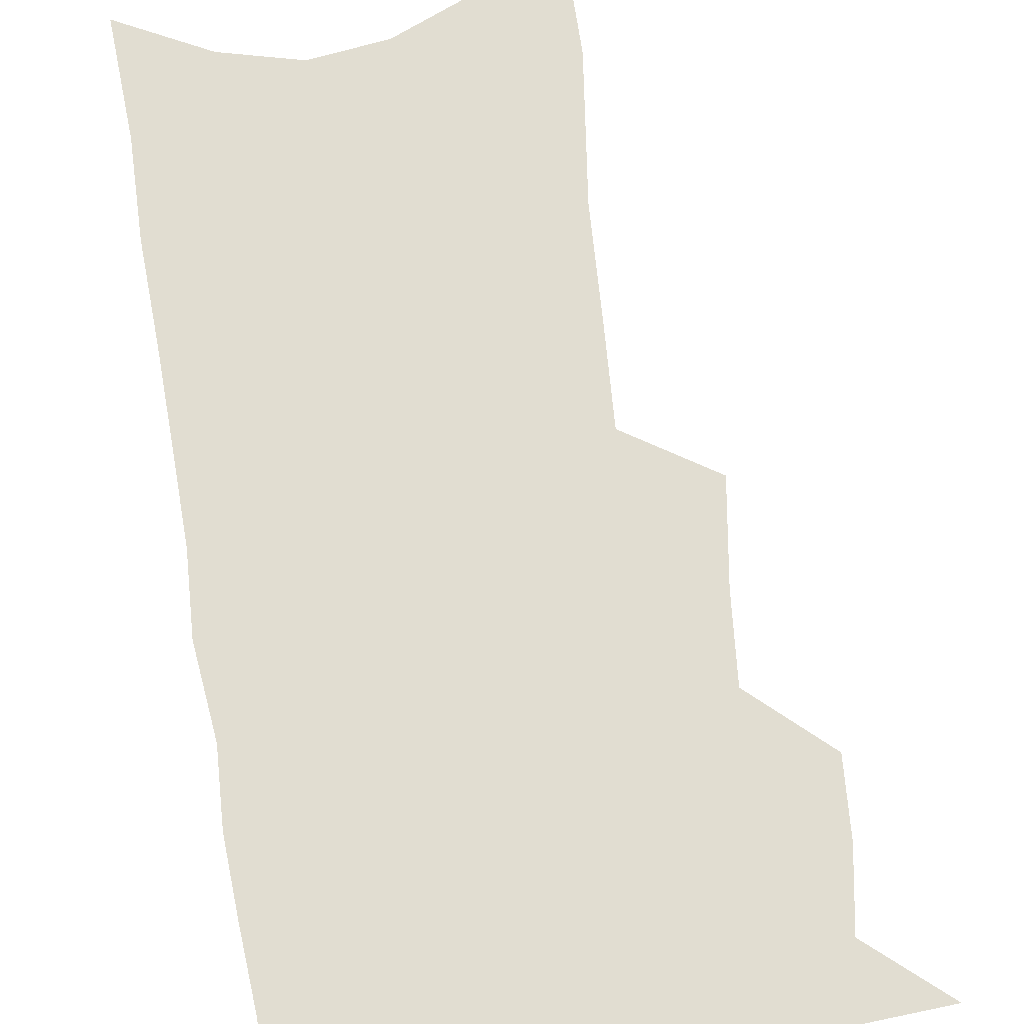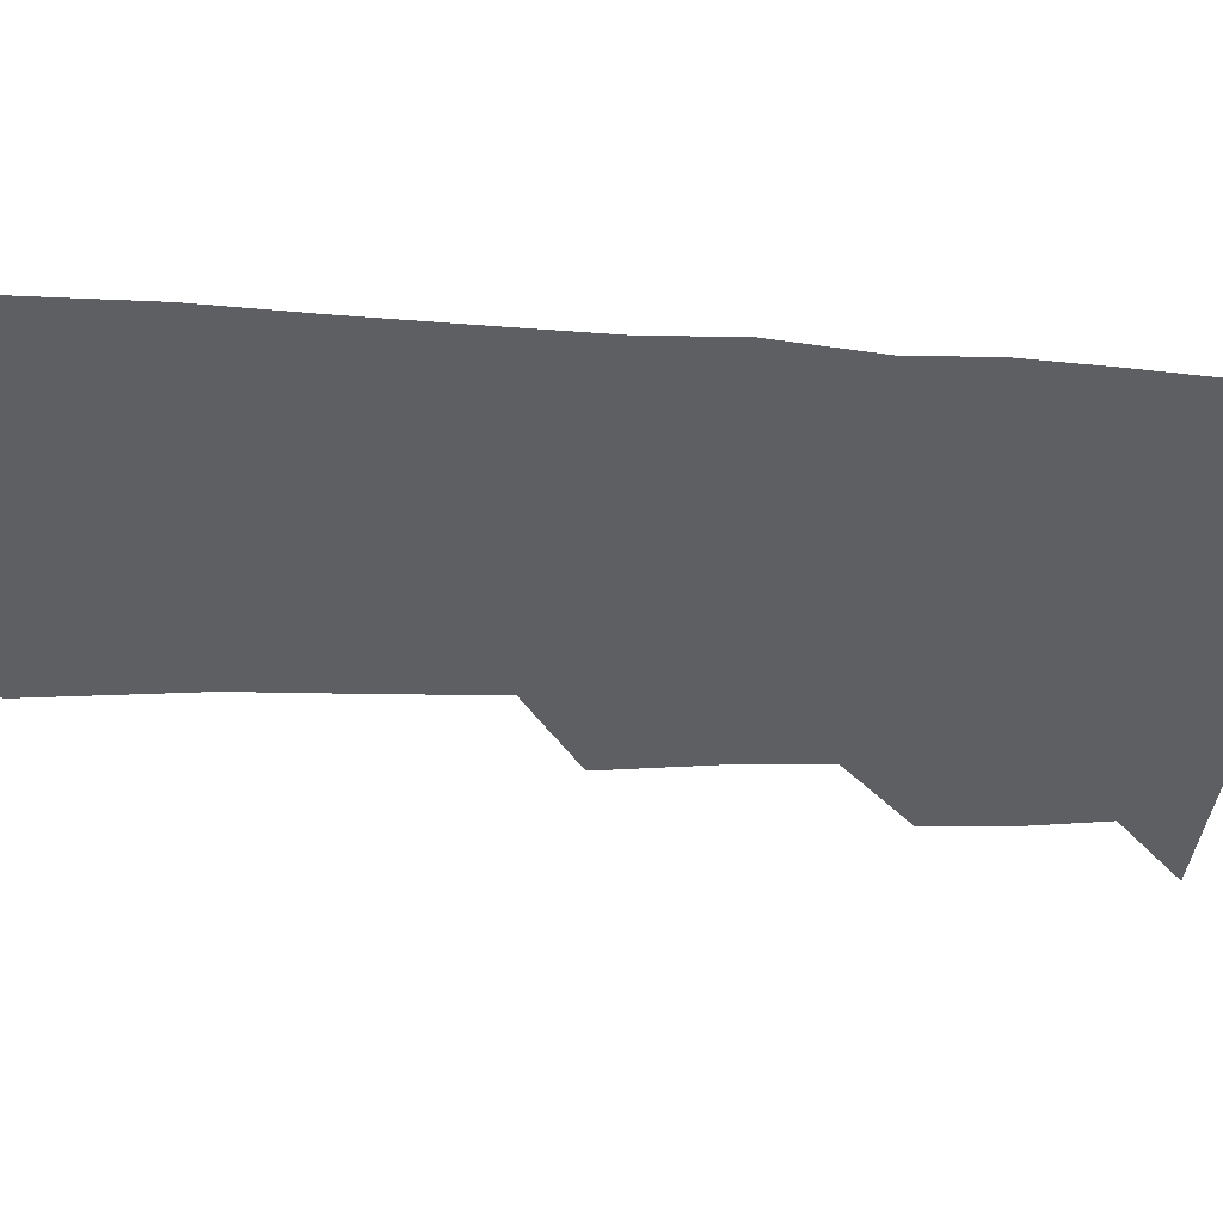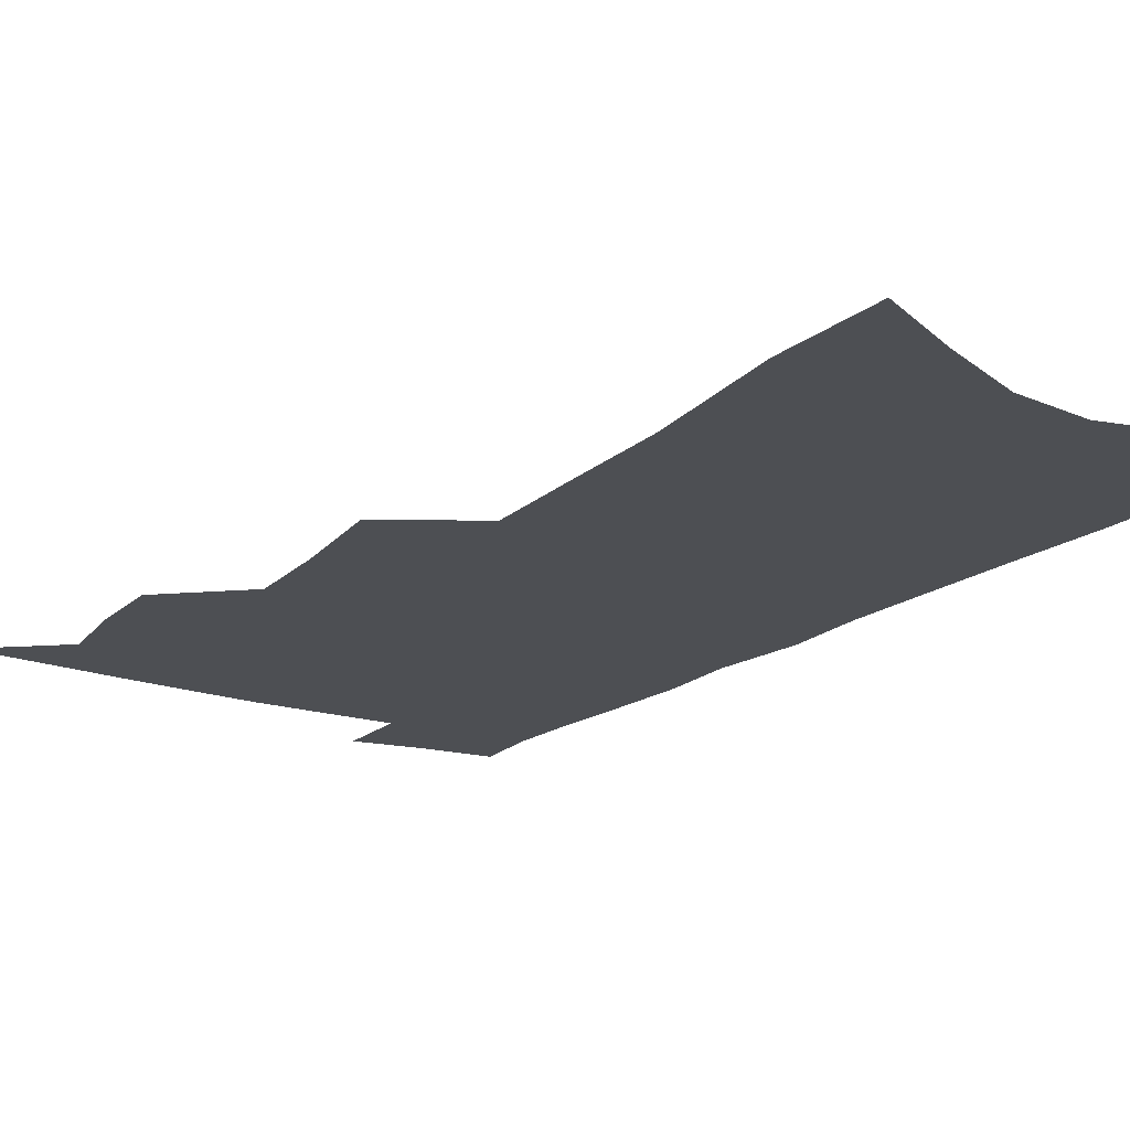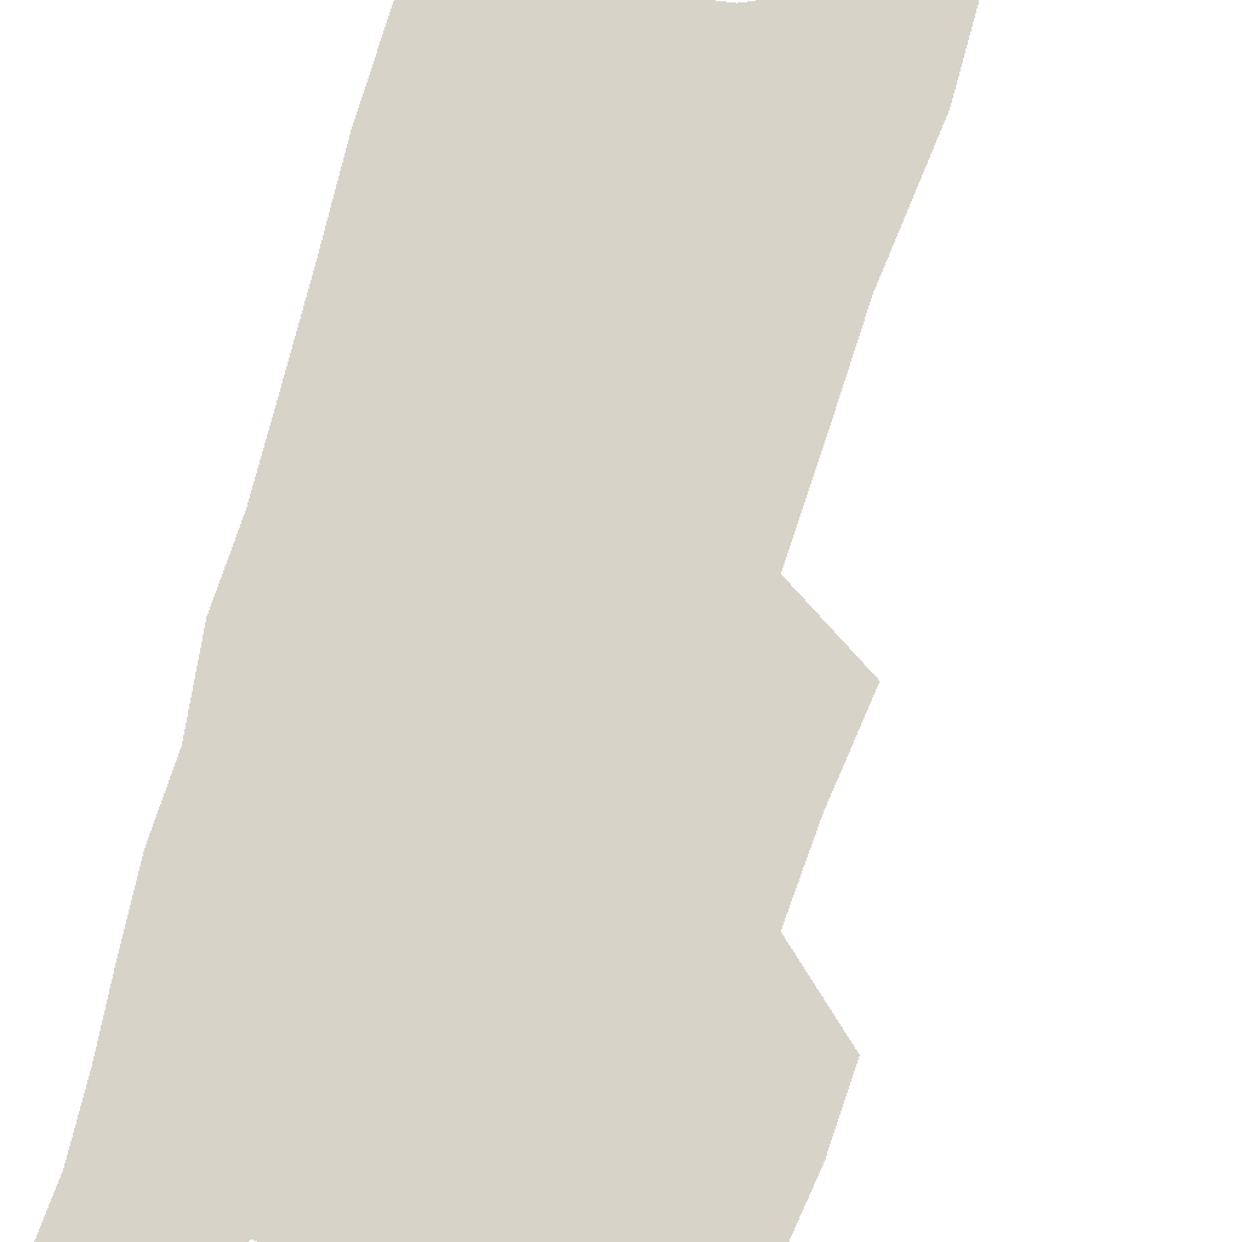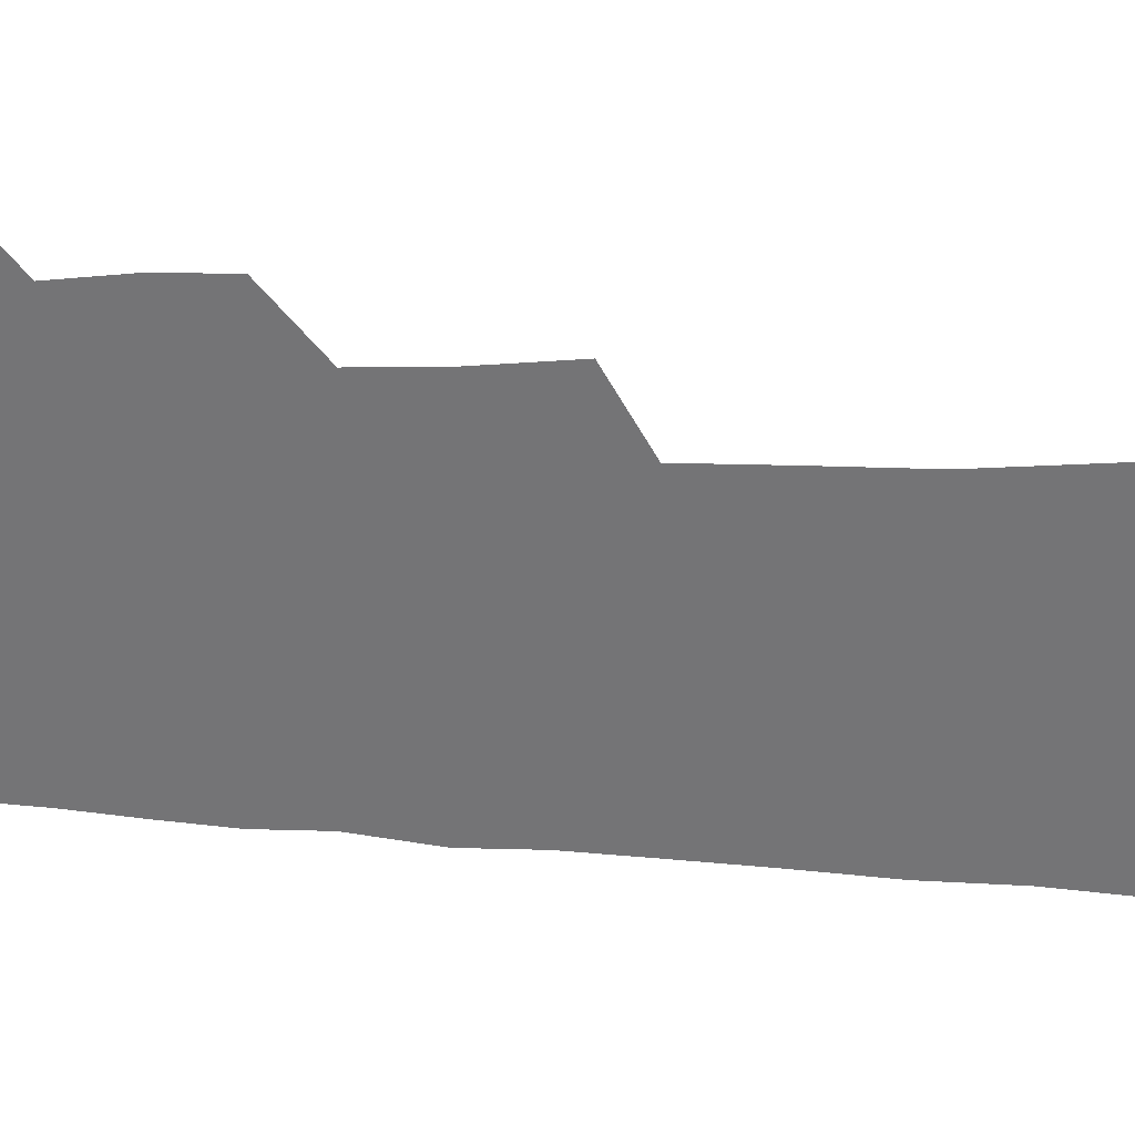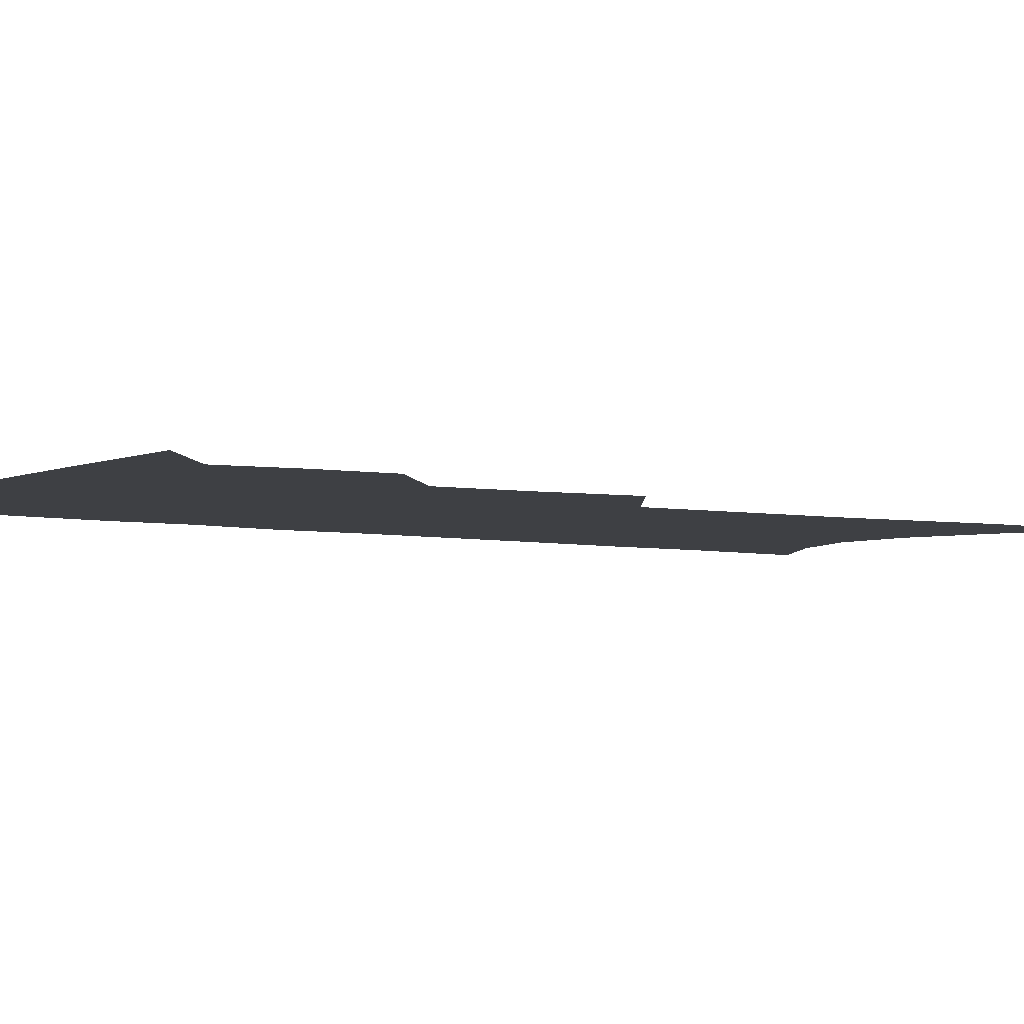
<metadata>
{"format":"obj","ext":"obj","renderer":"f3d","projection":"perspective","resolution":1024,"background":"white","views":[{"elev":68.7,"azim":173.2,"up":"+Z"},{"elev":-40.5,"azim":87.6,"up":"+Z"},{"elev":-17.9,"azim":-31.9,"up":"+Z"},{"elev":76.1,"azim":-163.0,"up":"+Z"},{"elev":-56.3,"azim":-92.7,"up":"+Z"},{"elev":-4.8,"azim":-121.5,"up":"+Z"}]}
</metadata>
<code>
v 504.4 494.7 0
v 526.5 417.7 0
v 527.5 444.8 0
v 531.3 472.5 0
v 531.1 497.1 0
v 547.4 327.2 0
v 551.6 363.4 0
v 553.3 394.5 0
v 555 423.2 0
v 558.6 451.6 0
v 558.1 475.6 0
v 556.1 499.4 0
v 573 133.5 0
v 571.9 176.2 0
v 577 230.3 0
v 577.7 270.6 0
v 578.6 308 0
v 580.5 343.2 0
v 580.6 372.8 0
v 581.6 401.8 0
v 583.3 429.8 0
v 583.6 454.3 0
v 582.4 477.5 0
v 580.6 501.2 0
v 603.1 149.8 0
v 607.2 208.8 0
v 604.9 241.4 0
v 605.5 281.6 0
v 605.6 316.4 0
v 605.8 348 0
v 605.6 376.6 0
v 606.1 404.6 0
v 607.1 432.1 0
v 607.2 455.9 0
v 606.5 478.8 0
v 604.8 502.8 0
v 632.9 163.9 0
v 633.1 214 0
v 632 251.3 0
v 631.1 286.6 0
v 630.5 319.8 0
v 630.1 350.5 0
v 630 380.8 0
v 629.9 407.3 0
v 630 432.5 0
v 630 456.7 0
v 630 479.4 0
v 629.5 502.8 0
v 660.7 168.5 0
v 659 212.4 0
v 658.2 247.5 0
v 656.1 286 0
v 654.8 319.6 0
v 654.3 349.1 0
v 653.4 379.5 0
v 653 406.5 0
v 652.9 431.7 0
v 652.7 456.2 0
v 653.1 479.3 0
v 653.5 502.5 0
v 653.9 529.1 0
v 689.4 162 0
v 686.6 205.6 0
v 685 242.9 0
v 683 279.2 0
v 681.2 313.2 0
v 679.4 345.1 0
v 679.1 373.7 0
v 679.2 400.9 0
v 677.6 428.4 0
v 676.7 454 0
v 676.6 478.3 0
v 676.9 502 0
v 679.3 524.9 0
v 722.2 146 0
v 718.6 190.2 0
v 718.1 226.4 0
v 715.5 264 0
v 713.5 298.7 0
v 711.8 331.5 0
v 712.3 360.6 0
v 707.8 393.4 0
v 708.2 420 0
v 705.9 447.6 0
v 703.2 474.6 0
v 701.6 499.9 0
v 702.9 523 0
f 4 5 1
f 8 9 2
f 2 9 3
f 9 10 3
f 3 10 4
f 10 11 4
f 4 11 5
f 11 12 5
f 17 18 6
f 6 18 7
f 18 19 7
f 7 19 8
f 19 20 8
f 8 20 9
f 20 21 9
f 9 21 10
f 21 22 10
f 10 22 11
f 22 23 11
f 11 23 12
f 23 24 12
f 13 25 14
f 25 26 14
f 14 26 15
f 26 27 15
f 15 27 16
f 27 28 16
f 16 28 17
f 28 29 17
f 17 29 18
f 29 30 18
f 18 30 19
f 30 31 19
f 19 31 20
f 31 32 20
f 20 32 21
f 32 33 21
f 21 33 22
f 33 34 22
f 22 34 23
f 34 35 23
f 23 35 24
f 35 36 24
f 25 37 26
f 37 38 26
f 26 38 27
f 38 39 27
f 27 39 28
f 39 40 28
f 28 40 29
f 40 41 29
f 29 41 30
f 41 42 30
f 30 42 31
f 42 43 31
f 31 43 32
f 43 44 32
f 32 44 33
f 44 45 33
f 33 45 34
f 45 46 34
f 34 46 35
f 46 47 35
f 35 47 36
f 47 48 36
f 37 49 38
f 49 50 38
f 38 50 39
f 50 51 39
f 39 51 40
f 51 52 40
f 40 52 41
f 52 53 41
f 41 53 42
f 53 54 42
f 42 54 43
f 54 55 43
f 43 55 44
f 55 56 44
f 44 56 45
f 56 57 45
f 45 57 46
f 57 58 46
f 46 58 47
f 58 59 47
f 47 59 48
f 59 60 48
f 49 62 50
f 62 63 50
f 50 63 51
f 63 64 51
f 51 64 52
f 64 65 52
f 52 65 53
f 65 66 53
f 53 66 54
f 66 67 54
f 54 67 55
f 67 68 55
f 55 68 56
f 68 69 56
f 56 69 57
f 69 70 57
f 57 70 58
f 70 71 58
f 58 71 59
f 71 72 59
f 59 72 60
f 72 73 60
f 60 73 61
f 73 74 61
f 62 75 63
f 75 76 63
f 63 76 64
f 76 77 64
f 64 77 65
f 77 78 65
f 65 78 66
f 78 79 66
f 66 79 67
f 79 80 67
f 67 80 68
f 80 81 68
f 68 81 69
f 81 82 69
f 69 82 70
f 82 83 70
f 70 83 71
f 83 84 71
f 71 84 72
f 84 85 72
f 72 85 73
f 85 86 73
f 73 86 74
f 86 87 74

</code>
